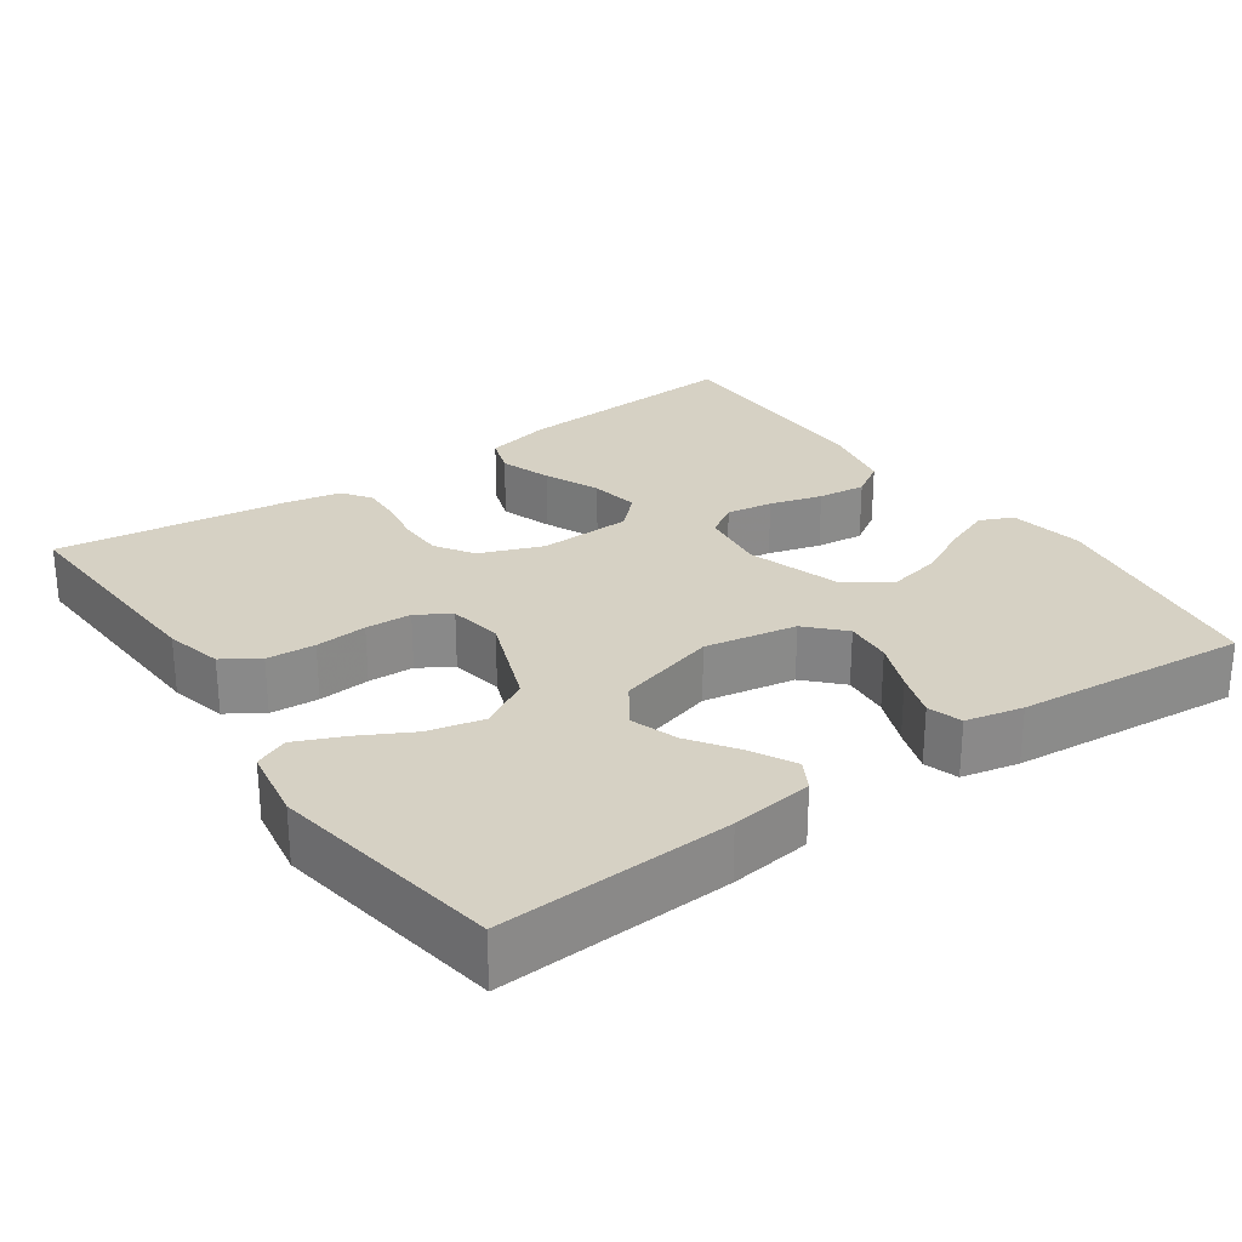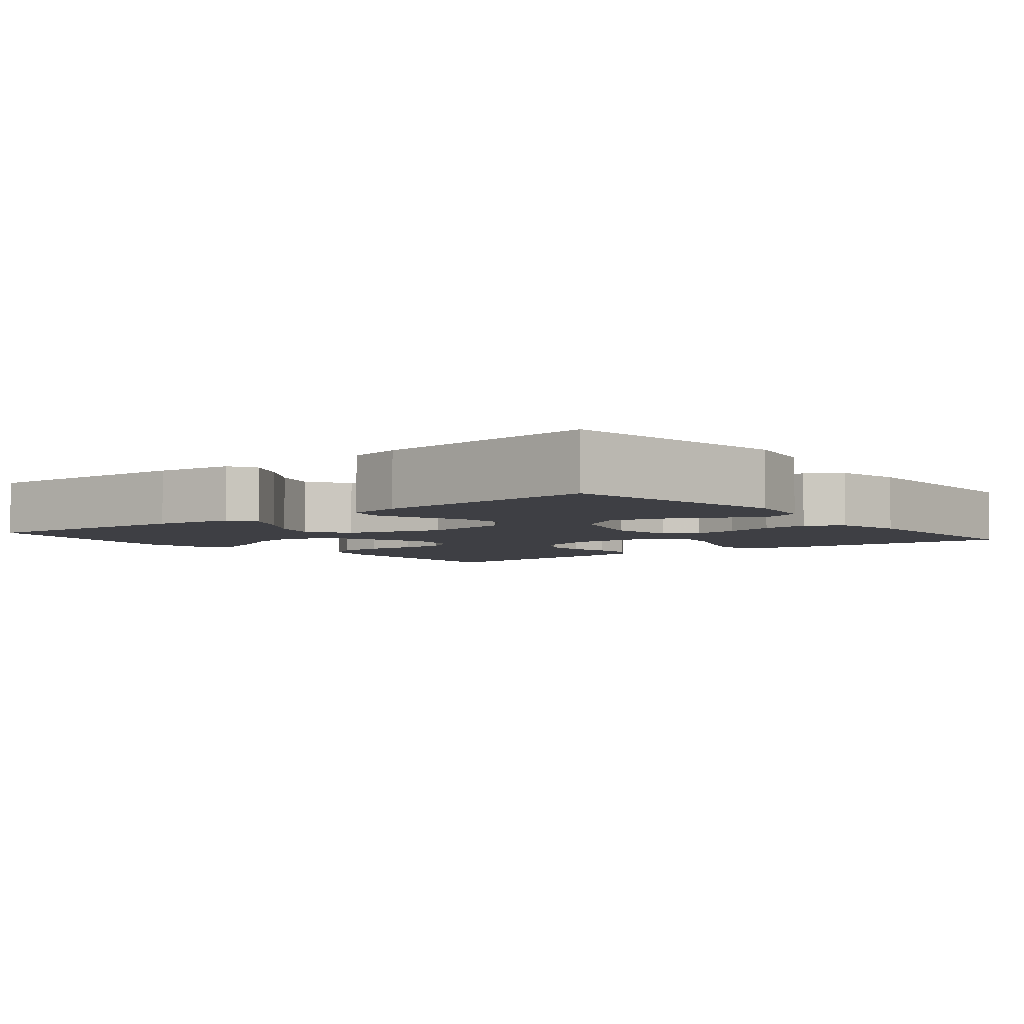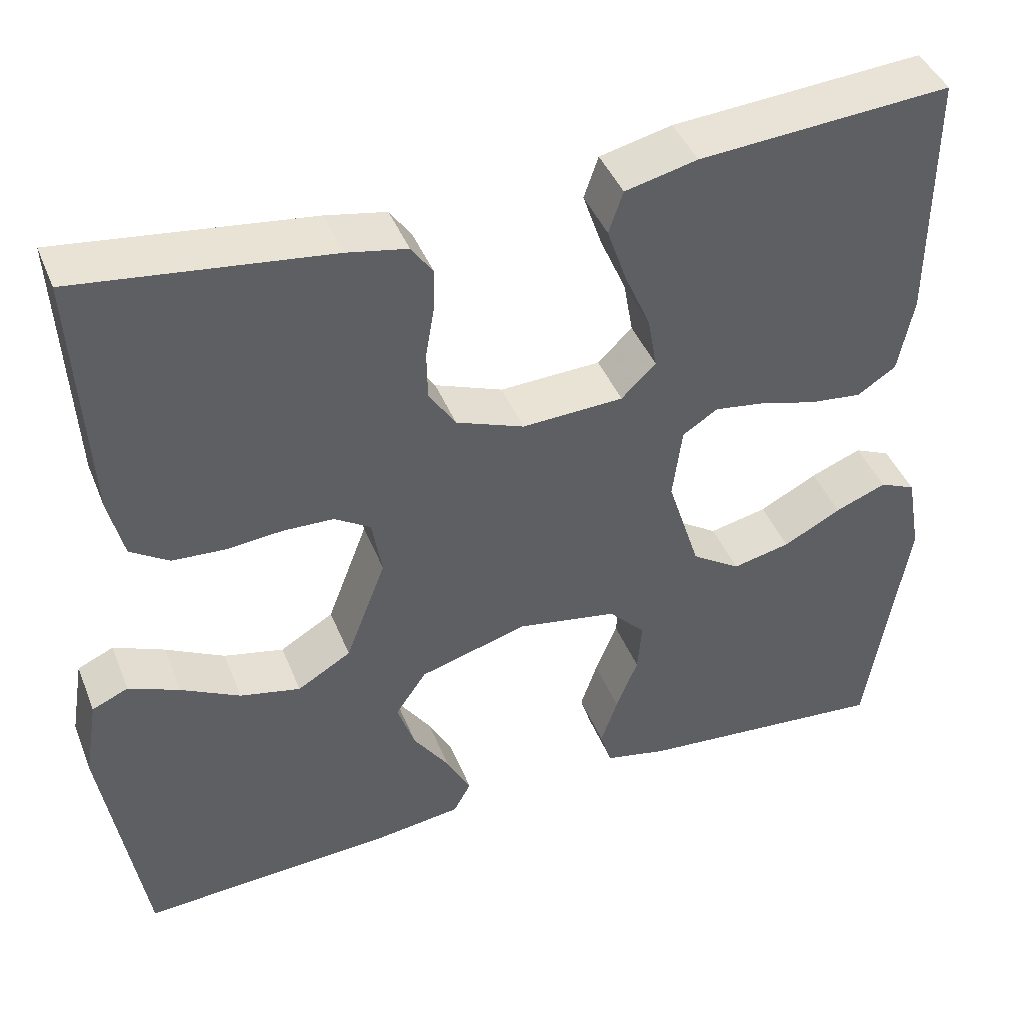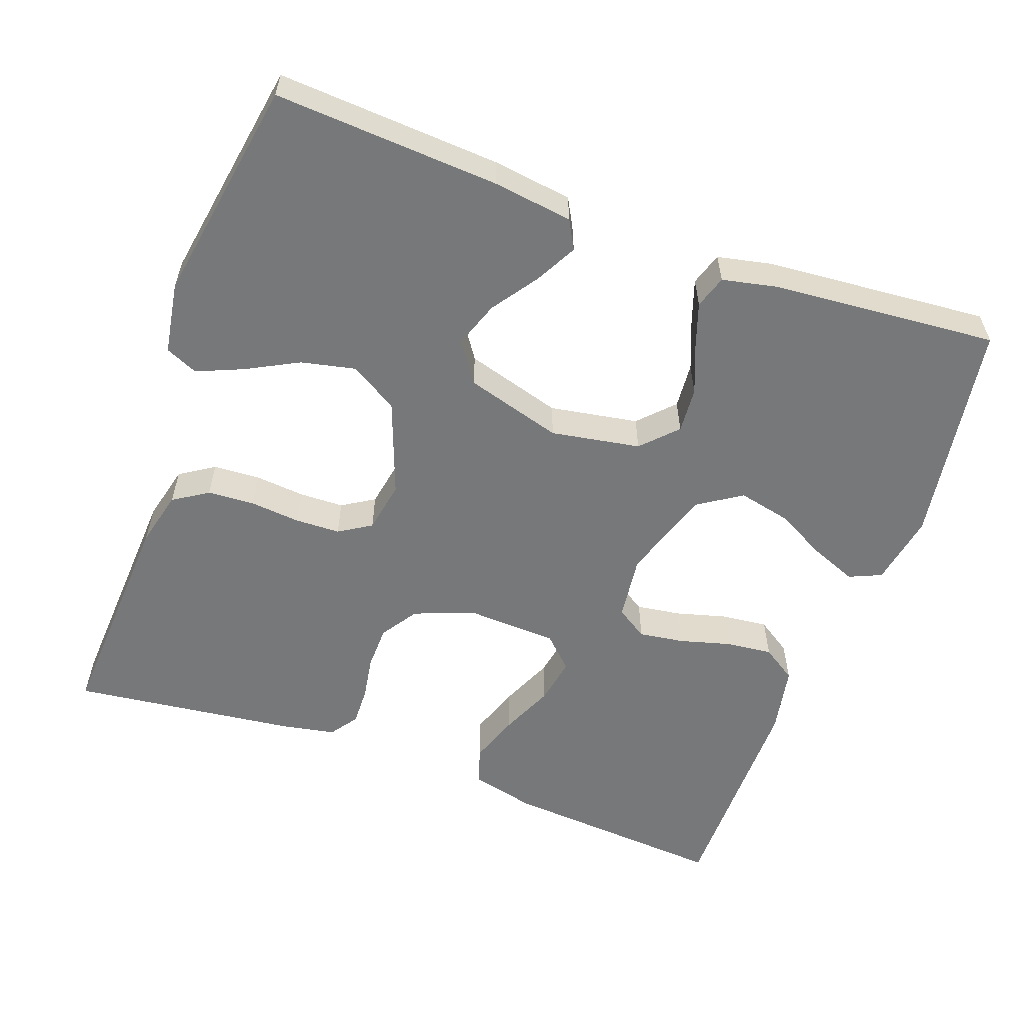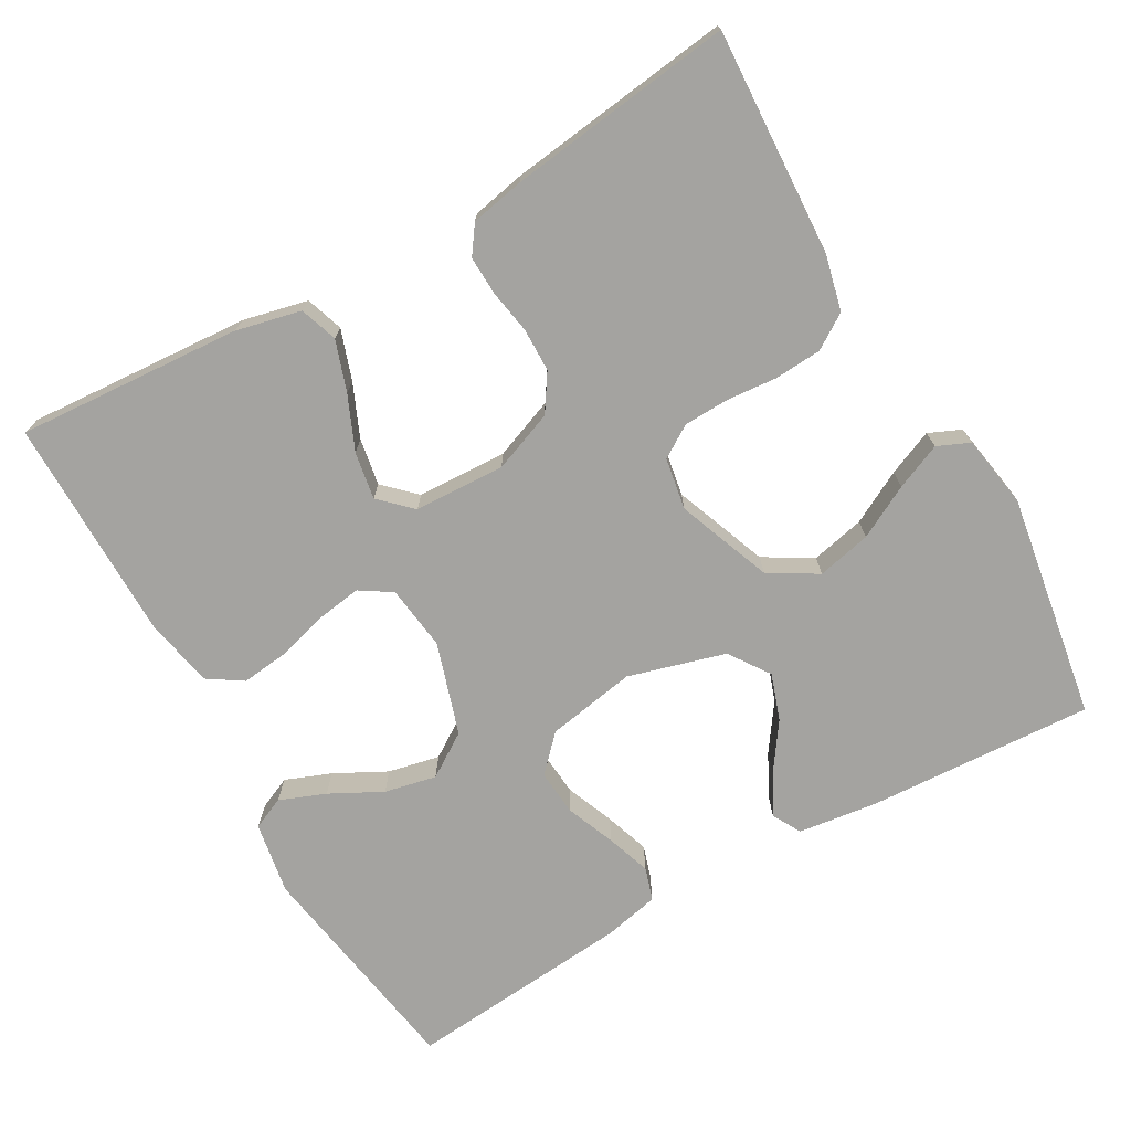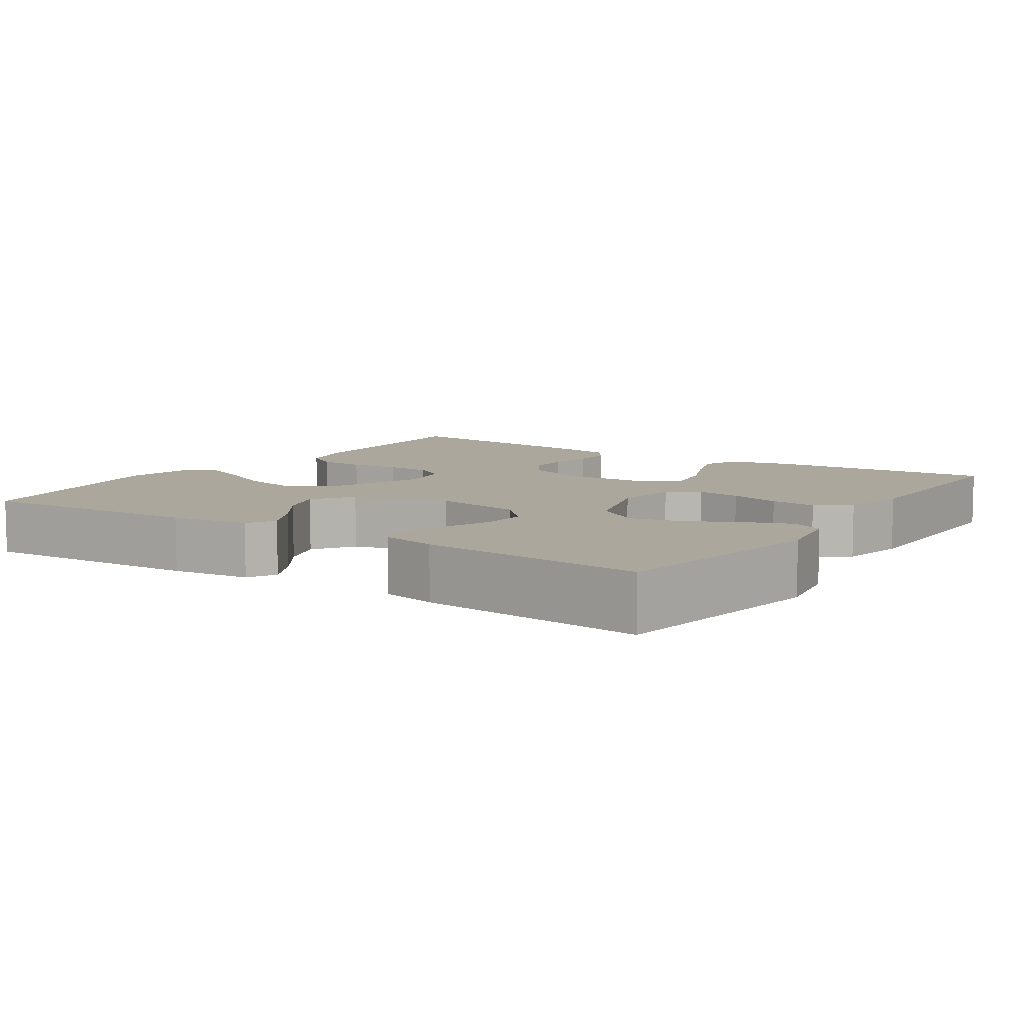
<metadata>
{"format":"obj","ext":"obj","renderer":"f3d","projection":"perspective","resolution":1024,"background":"white","views":[{"elev":27.0,"azim":145.1,"up":"+Y"},{"elev":-4.5,"azim":-141.0,"up":"+Y"},{"elev":42.9,"azim":159.0,"up":"+Z"},{"elev":-57.4,"azim":159.8,"up":"+Y"},{"elev":-72.8,"azim":29.7,"up":"+Y"},{"elev":8.3,"azim":-146.1,"up":"+Y"}]}
</metadata>
<code>
v -0.5 0.07 -0.5
v -0.548 0.07 -0.2
v -0.531 0.07 -0.104
v -0.488 0.07 -0.085
v -0.427 0.07 -0.109
v -0.358 0.07 -0.145
v -0.289 0.07 -0.16
v -0.231 0.07 -0.122
v -0.192 0.07 0
v -0.203 0.07 0.087
v -0.245 0.07 0.114
v -0.305 0.07 0.105
v -0.373 0.07 0.086
v -0.435 0.07 0.079
v -0.481 0.07 0.109
v -0.499 0.07 0.2
v -0.5 0.07 0.5
v -0.2 0.07 0.479
v -0.114 0.07 0.459
v -0.097 0.07 0.409
v -0.12 0.07 0.342
v -0.151 0.07 0.271
v -0.162 0.07 0.208
v -0.121 0.07 0.168
v 0 0.07 0.163
v 0.081 0.07 0.194
v 0.113 0.07 0.243
v 0.114 0.07 0.301
v 0.104 0.07 0.359
v 0.102 0.07 0.411
v 0.128 0.07 0.448
v 0.2 0.07 0.462
v 0.5 0.07 0.5
v 0.484 0.07 0.2
v 0.466 0.07 0.126
v 0.42 0.07 0.096
v 0.357 0.07 0.092
v 0.29 0.07 0.098
v 0.23 0.07 0.096
v 0.187 0.07 0.069
v 0.175 0.07 0
v 0.223 0.07 -0.126
v 0.287 0.07 -0.164
v 0.359 0.07 -0.148
v 0.429 0.07 -0.111
v 0.49 0.07 -0.085
v 0.533 0.07 -0.104
v 0.549 0.07 -0.2
v 0.5 0.07 -0.5
v 0.2 0.07 -0.483
v 0.094 0.07 -0.469
v 0.073 0.07 -0.431
v 0.102 0.07 -0.376
v 0.145 0.07 -0.314
v 0.166 0.07 -0.253
v 0.129 0.07 -0.199
v 0 0.07 -0.162
v -0.119 0.07 -0.183
v -0.163 0.07 -0.229
v -0.158 0.07 -0.29
v -0.132 0.07 -0.355
v -0.112 0.07 -0.414
v -0.126 0.07 -0.458
v -0.2 0.07 -0.474
v -0.5 0 -0.5
v -0.548 0 -0.2
v -0.531 0 -0.104
v -0.488 0 -0.085
v -0.427 0 -0.109
v -0.358 0 -0.145
v -0.289 0 -0.16
v -0.231 0 -0.122
v -0.192 0 0
v -0.203 0 0.087
v -0.245 0 0.114
v -0.305 0 0.105
v -0.373 0 0.086
v -0.435 0 0.079
v -0.481 0 0.109
v -0.499 0 0.2
v -0.5 0 0.5
v -0.2 0 0.479
v -0.114 0 0.459
v -0.097 0 0.409
v -0.12 0 0.342
v -0.151 0 0.271
v -0.162 0 0.208
v -0.121 0 0.168
v 0 0 0.163
v 0.081 0 0.194
v 0.113 0 0.243
v 0.114 0 0.301
v 0.104 0 0.359
v 0.102 0 0.411
v 0.128 0 0.448
v 0.2 0 0.462
v 0.5 0 0.5
v 0.484 0 0.2
v 0.466 0 0.126
v 0.42 0 0.096
v 0.357 0 0.092
v 0.29 0 0.098
v 0.23 0 0.096
v 0.187 0 0.069
v 0.175 0 0
v 0.223 0 -0.126
v 0.287 0 -0.164
v 0.359 0 -0.148
v 0.429 0 -0.111
v 0.49 0 -0.085
v 0.533 0 -0.104
v 0.549 0 -0.2
v 0.5 0 -0.5
v 0.2 0 -0.483
v 0.094 0 -0.469
v 0.073 0 -0.431
v 0.102 0 -0.376
v 0.145 0 -0.314
v 0.166 0 -0.253
v 0.129 0 -0.199
v 0 0 -0.162
v -0.119 0 -0.183
v -0.163 0 -0.229
v -0.158 0 -0.29
v -0.132 0 -0.355
v -0.112 0 -0.414
v -0.126 0 -0.458
v -0.2 0 -0.474
f 60 61 62 63
f 60 63 64 1
f 51 52 53 54
f 51 54 55
f 50 51 55
f 49 50 55
f 48 49 55 56
f 44 45 46 47
f 44 47 48
f 43 44 48
f 35 36 37 38
f 35 38 39
f 34 35 39
f 33 34 39
f 32 33 39 40
f 28 29 30 31
f 27 28 31 32
f 19 20 21 22
f 17 18 19 22
f 17 22 23
f 16 17 23 24
f 12 13 14 15
f 11 12 15 16
f 3 4 5 6
f 1 2 3 6
f 59 60 1 6
f 43 48 56 57
f 42 43 57
f 41 42 57
f 41 57 58
f 27 32 40 41
f 26 27 41 58
f 25 26 58 59
f 11 16 24
f 10 11 24 25
f 9 10 25 59
f 59 6 7
f 59 7 8
f 8 9 59
f 127 126 125 124
f 65 128 127 124
f 118 117 116 115
f 119 118 115
f 119 115 114
f 119 114 113
f 120 119 113 112
f 111 110 109 108
f 112 111 108
f 112 108 107
f 102 101 100 99
f 103 102 99
f 103 99 98
f 103 98 97
f 104 103 97 96
f 95 94 93 92
f 96 95 92 91
f 86 85 84 83
f 86 83 82 81
f 87 86 81
f 88 87 81 80
f 79 78 77 76
f 80 79 76 75
f 70 69 68 67
f 70 67 66 65
f 70 65 124 123
f 121 120 112 107
f 121 107 106
f 121 106 105
f 122 121 105
f 105 104 96 91
f 122 105 91 90
f 123 122 90 89
f 88 80 75
f 89 88 75 74
f 123 89 74 73
f 71 70 123
f 72 71 123
f 123 73 72
f 1 65 66 2
f 2 66 67 3
f 3 67 68 4
f 4 68 69 5
f 5 69 70 6
f 6 70 71 7
f 7 71 72 8
f 8 72 73 9
f 9 73 74 10
f 10 74 75 11
f 11 75 76 12
f 12 76 77 13
f 13 77 78 14
f 14 78 79 15
f 15 79 80 16
f 16 80 81 17
f 17 81 82 18
f 18 82 83 19
f 19 83 84 20
f 20 84 85 21
f 21 85 86 22
f 22 86 87 23
f 23 87 88 24
f 24 88 89 25
f 25 89 90 26
f 26 90 91 27
f 27 91 92 28
f 28 92 93 29
f 29 93 94 30
f 30 94 95 31
f 31 95 96 32
f 32 96 97 33
f 33 97 98 34
f 34 98 99 35
f 35 99 100 36
f 36 100 101 37
f 37 101 102 38
f 38 102 103 39
f 39 103 104 40
f 40 104 105 41
f 41 105 106 42
f 42 106 107 43
f 43 107 108 44
f 44 108 109 45
f 45 109 110 46
f 46 110 111 47
f 47 111 112 48
f 48 112 113 49
f 49 113 114 50
f 50 114 115 51
f 51 115 116 52
f 52 116 117 53
f 53 117 118 54
f 54 118 119 55
f 55 119 120 56
f 56 120 121 57
f 57 121 122 58
f 58 122 123 59
f 59 123 124 60
f 60 124 125 61
f 61 125 126 62
f 62 126 127 63
f 63 127 128 64
f 64 128 65 1

</code>
